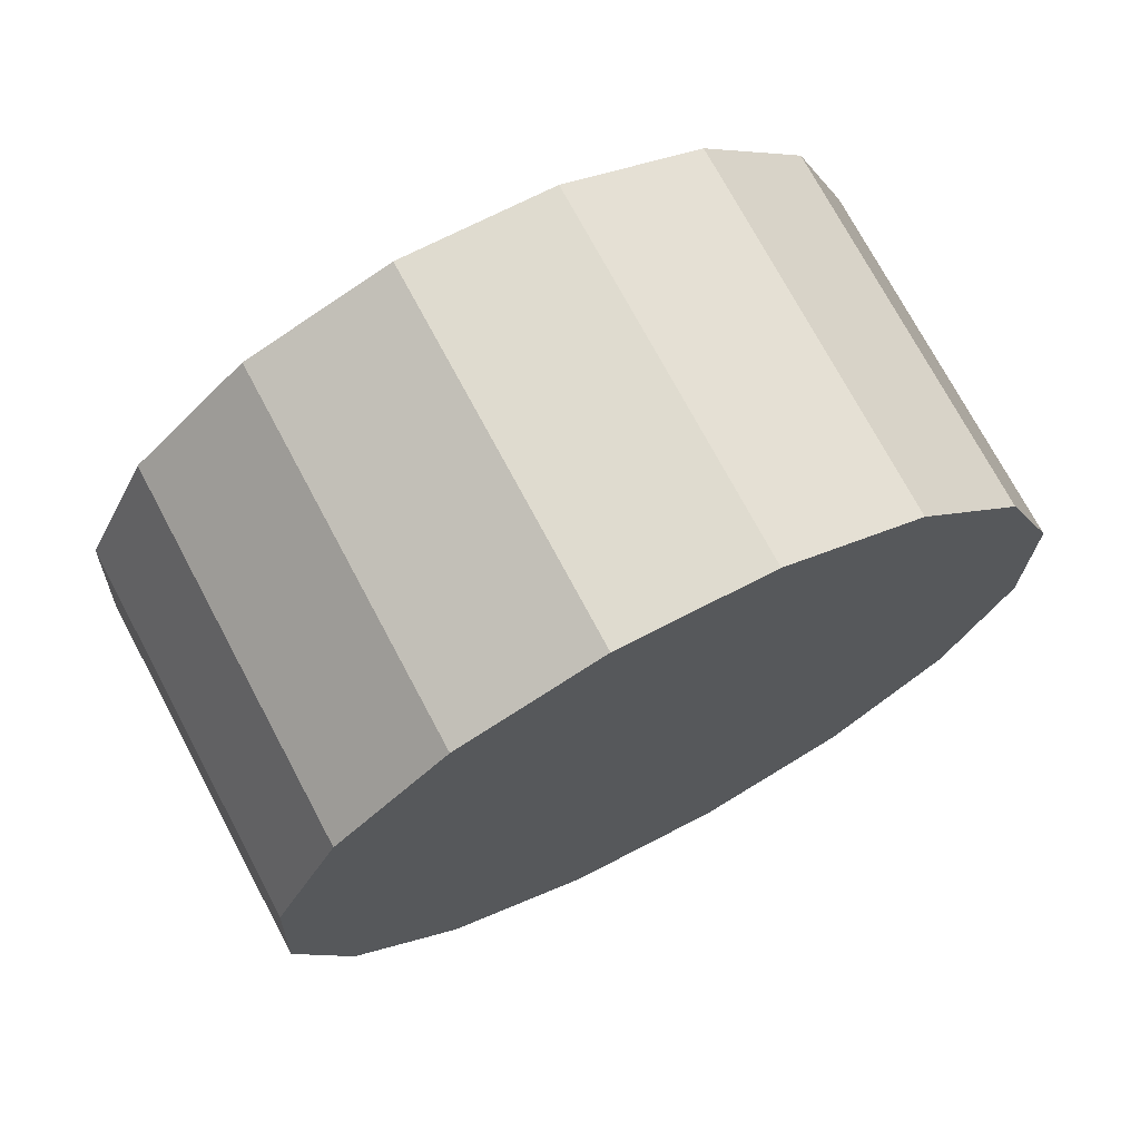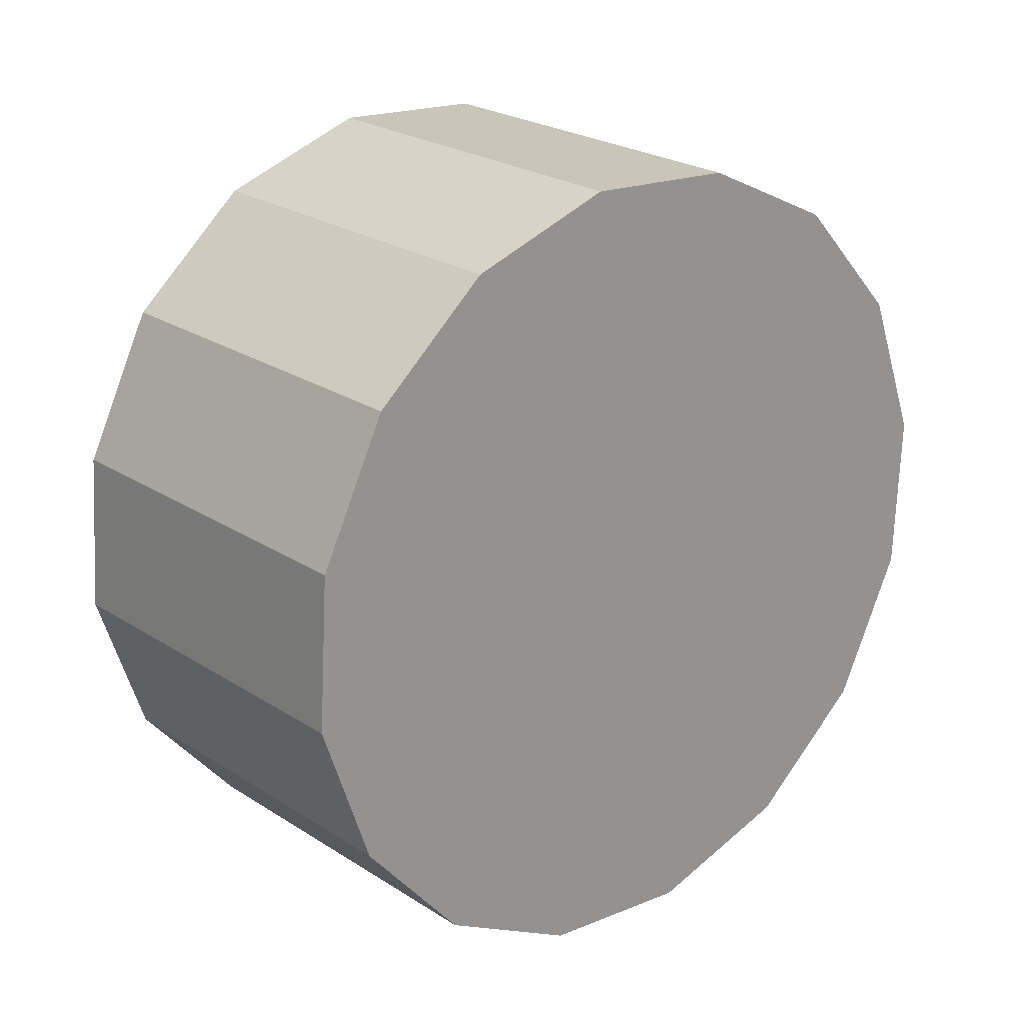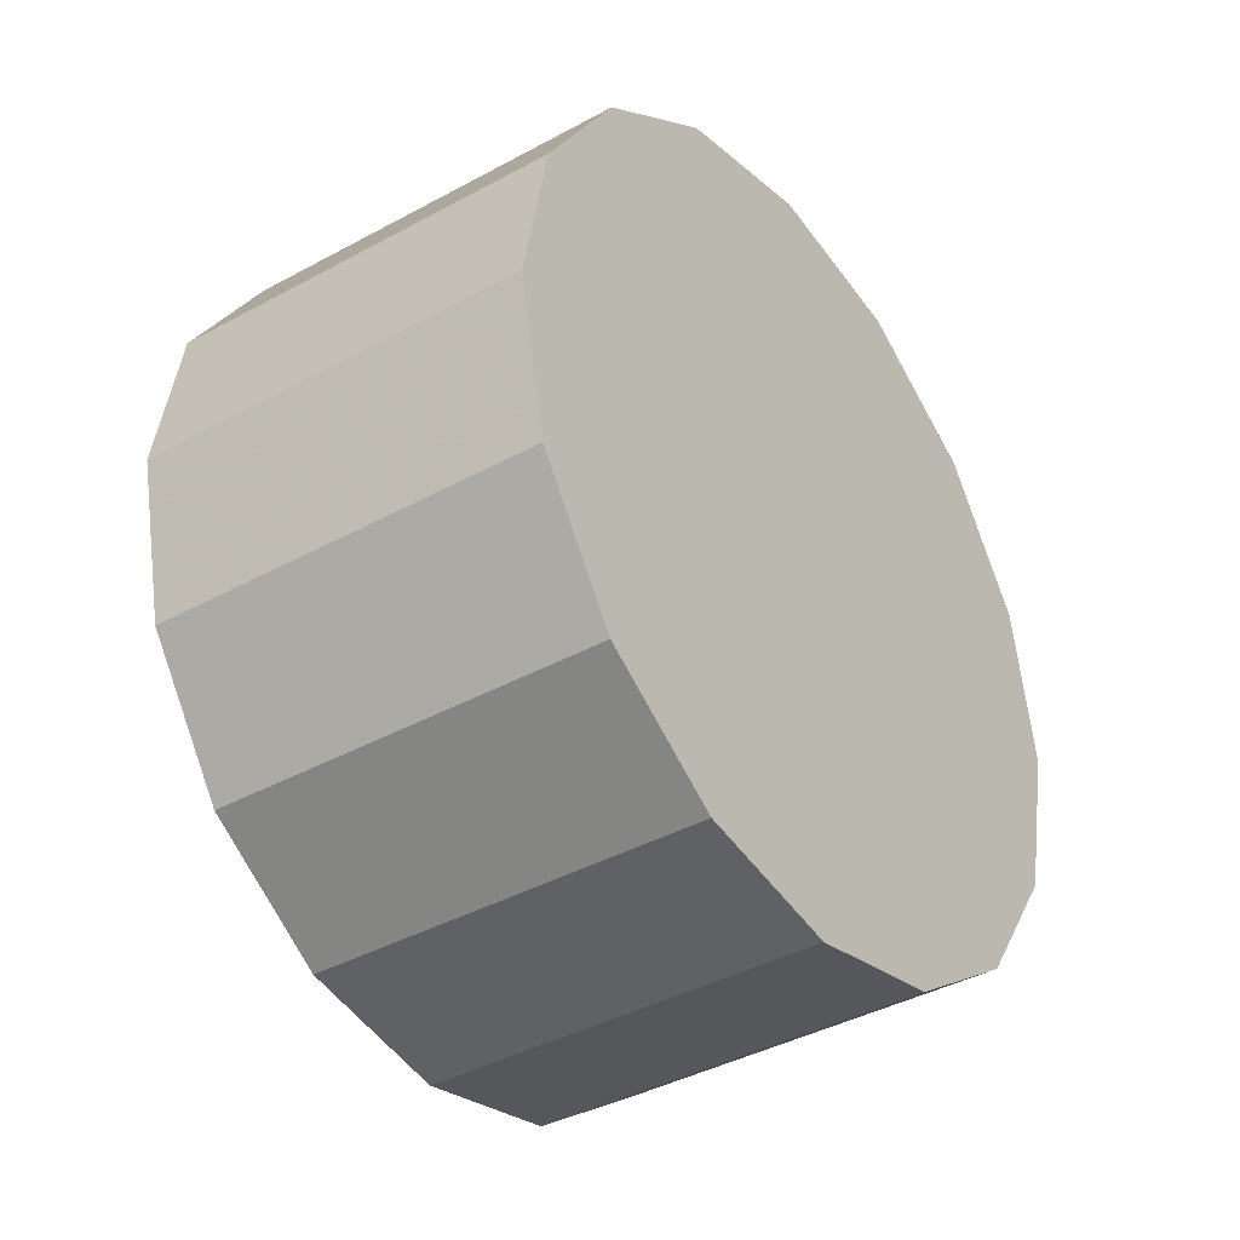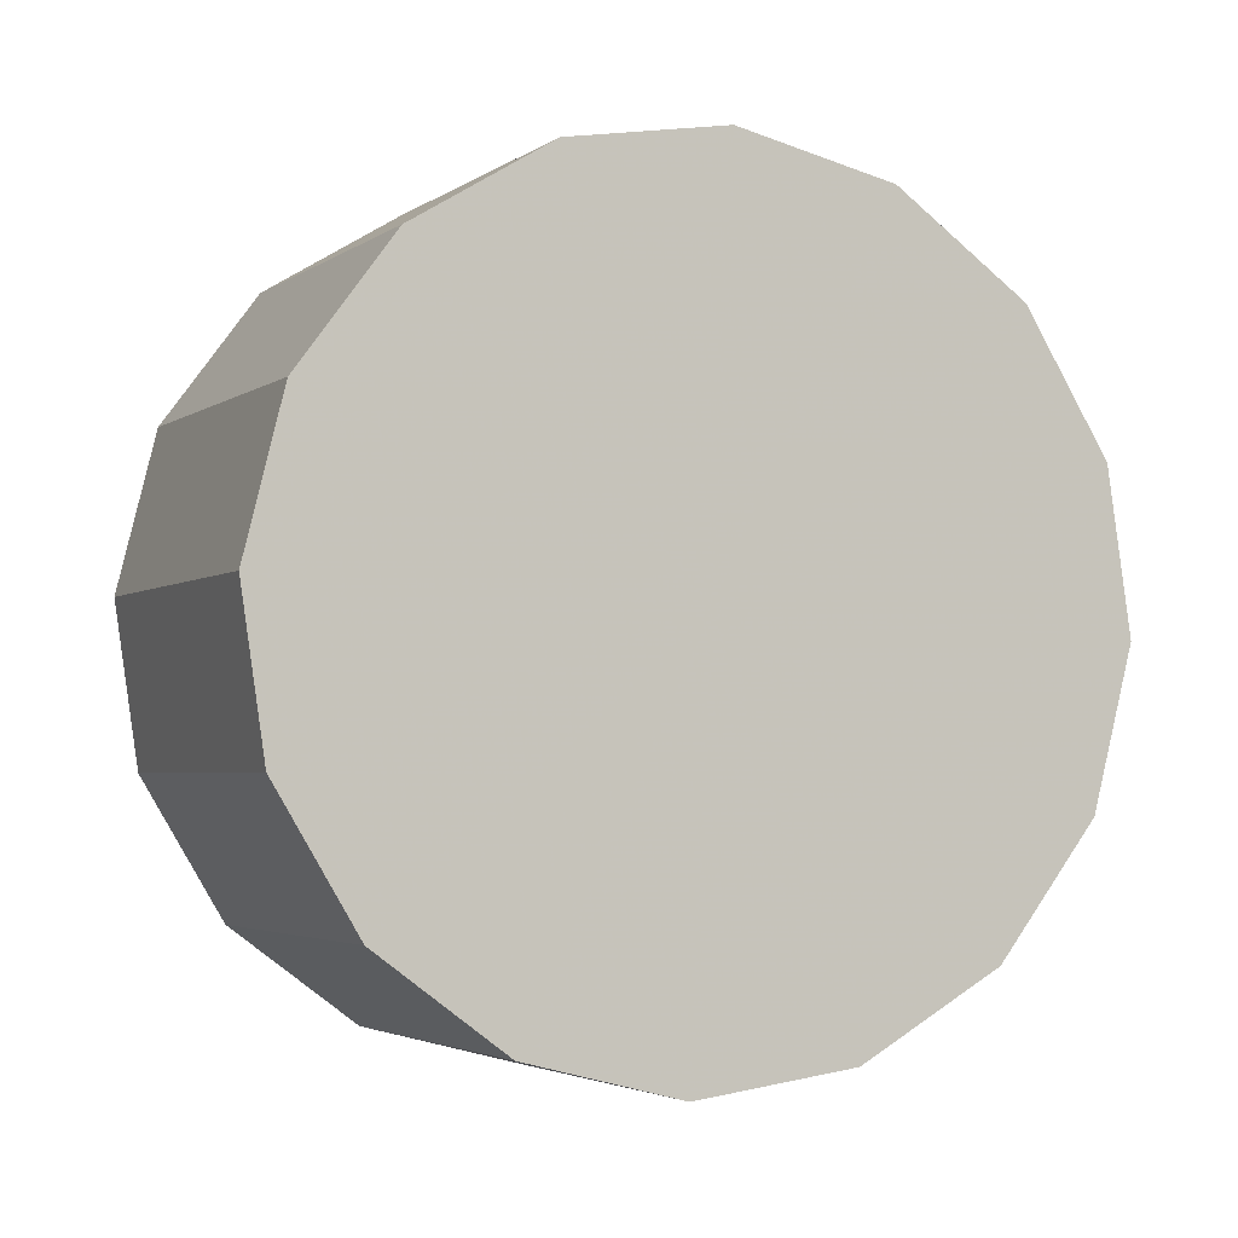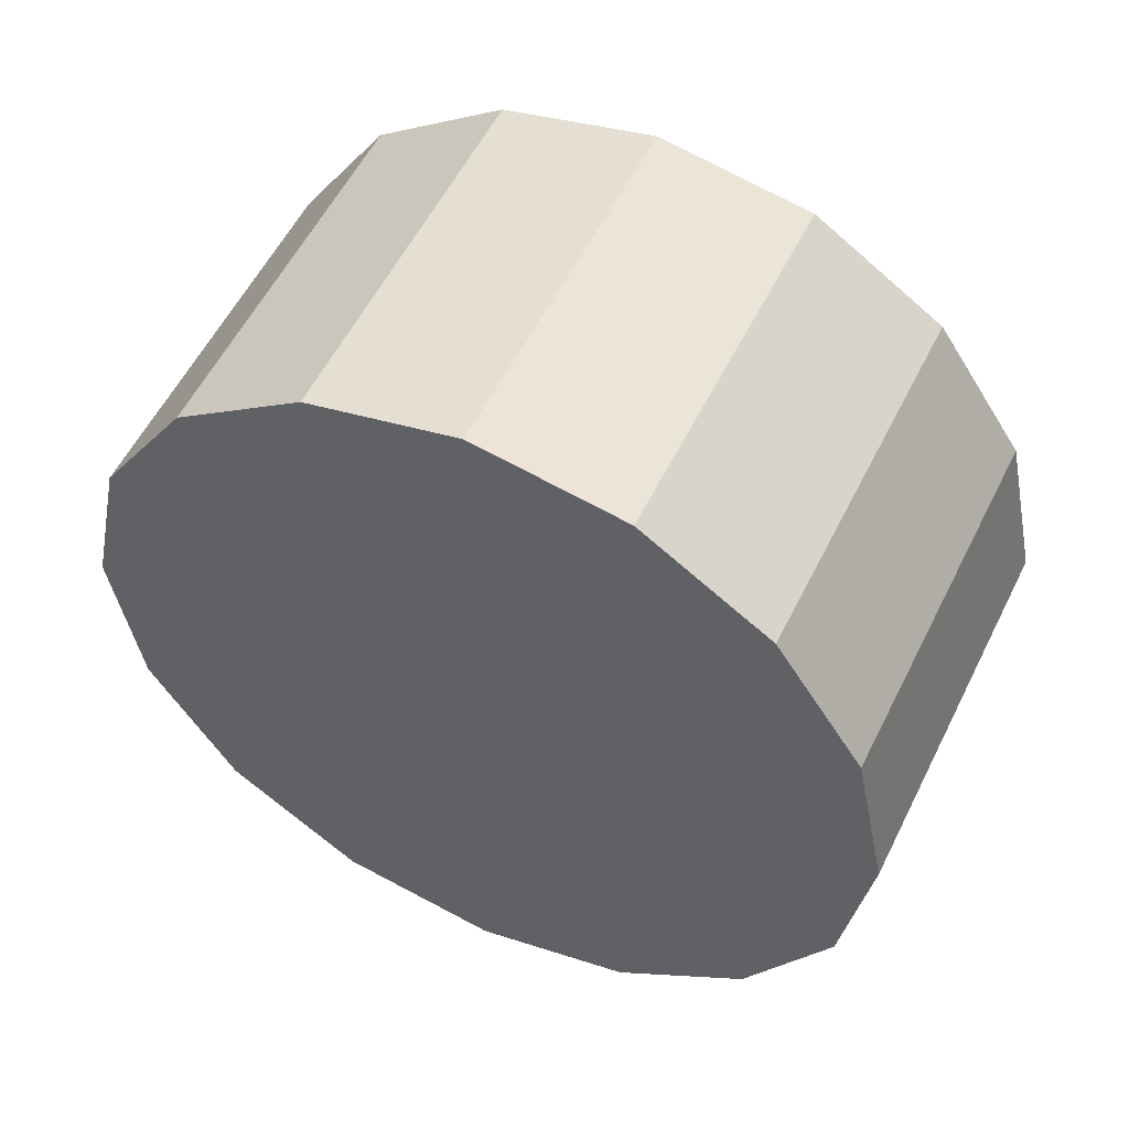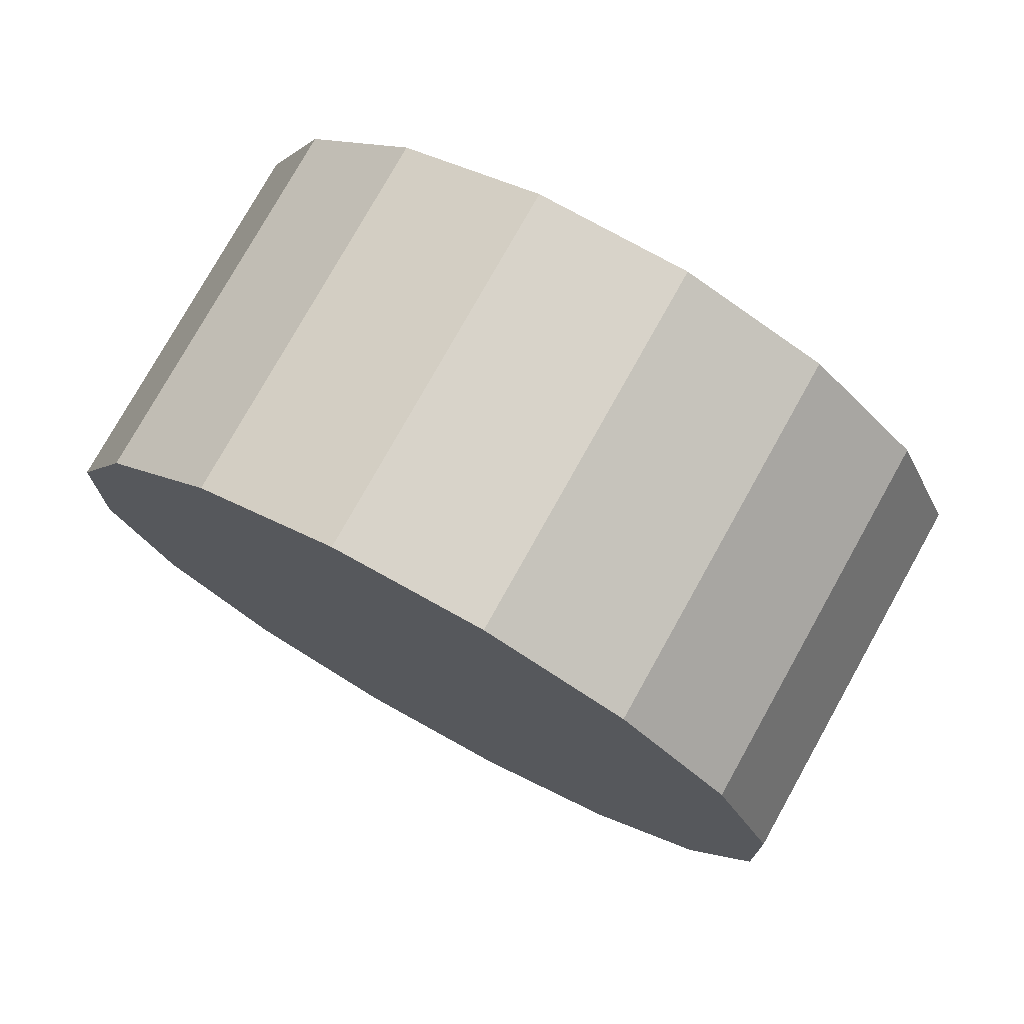
<metadata>
{"format":"obj","ext":"obj","renderer":"f3d","projection":"perspective","resolution":1024,"background":"white","views":[{"elev":-55.3,"azim":-48.7,"up":"+Y"},{"elev":-46.9,"azim":22.7,"up":"+Y"},{"elev":-37.8,"azim":170.4,"up":"+Z"},{"elev":-53.2,"azim":56.1,"up":"+Y"},{"elev":53.0,"azim":70.3,"up":"+Z"},{"elev":-50.0,"azim":-133.4,"up":"+Y"}]}
</metadata>
<code>
v 3.41 -1.678 1.383
v 3.418 -1.67 1.401
v 3.421 -1.667 1.422
v 3.418 -1.67 1.443
v 3.41 -1.678 1.46
v 3.398 -1.691 1.472
v 3.383 -1.706 1.476
v 3.368 -1.721 1.472
v 3.356 -1.733 1.46
v 3.347 -1.741 1.443
v 3.344 -1.744 1.422
v 3.347 -1.741 1.401
v 3.356 -1.733 1.383
v 3.368 -1.721 1.371
v 3.383 -1.706 1.367
v 3.398 -1.691 1.371
v 3.383 -1.706 1.422
v 3.383 -1.706 1.422
v 3.383 -1.706 1.422
v 3.383 -1.706 1.422
v 3.383 -1.706 1.422
v 3.383 -1.706 1.422
v 3.383 -1.706 1.422
v 3.383 -1.706 1.422
v 3.383 -1.706 1.422
v 3.383 -1.706 1.422
v 3.383 -1.706 1.422
v 3.383 -1.706 1.422
v 3.383 -1.706 1.422
v 3.383 -1.706 1.422
v 3.383 -1.706 1.422
v 3.383 -1.706 1.422
v 3.447 -1.716 1.383
v 3.456 -1.707 1.401
v 3.459 -1.704 1.422
v 3.456 -1.707 1.443
v 3.447 -1.716 1.46
v 3.435 -1.728 1.472
v 3.42 -1.743 1.476
v 3.405 -1.758 1.472
v 3.393 -1.77 1.46
v 3.384 -1.779 1.443
v 3.381 -1.781 1.422
v 3.384 -1.779 1.401
v 3.393 -1.77 1.383
v 3.405 -1.758 1.371
v 3.42 -1.743 1.367
v 3.435 -1.728 1.371
v 3.42 -1.743 1.422
v 3.42 -1.743 1.422
v 3.42 -1.743 1.422
v 3.42 -1.743 1.422
v 3.42 -1.743 1.422
v 3.42 -1.743 1.422
v 3.42 -1.743 1.422
v 3.42 -1.743 1.422
v 3.42 -1.743 1.422
v 3.42 -1.743 1.422
v 3.42 -1.743 1.422
v 3.42 -1.743 1.422
v 3.42 -1.743 1.422
v 3.42 -1.743 1.422
v 3.42 -1.743 1.422
v 3.42 -1.743 1.422
f 33 34 49
f 49 34 50
f 34 35 50
f 50 35 51
f 35 36 51
f 51 36 52
f 36 37 52
f 52 37 53
f 37 38 53
f 53 38 54
f 38 39 54
f 54 39 55
f 39 40 55
f 55 40 56
f 40 41 56
f 56 41 57
f 41 42 57
f 57 42 58
f 42 43 58
f 58 43 59
f 43 44 59
f 59 44 60
f 44 45 60
f 60 45 61
f 45 46 61
f 61 46 62
f 46 47 62
f 62 47 63
f 47 48 63
f 63 48 64
f 48 33 64
f 64 33 49
f 2 1 17
f 2 17 18
f 3 2 18
f 3 18 19
f 4 3 19
f 4 19 20
f 5 4 20
f 5 20 21
f 6 5 21
f 6 21 22
f 7 6 22
f 7 22 23
f 8 7 23
f 8 23 24
f 9 8 24
f 9 24 25
f 10 9 25
f 10 25 26
f 11 10 26
f 11 26 27
f 12 11 27
f 12 27 28
f 13 12 28
f 13 28 29
f 14 13 29
f 14 29 30
f 15 14 30
f 15 30 31
f 16 15 31
f 16 31 32
f 1 16 32
f 1 32 17
f 49 50 17
f 17 50 18
f 50 51 18
f 18 51 19
f 51 52 19
f 19 52 20
f 52 53 20
f 20 53 21
f 53 54 21
f 21 54 22
f 54 55 22
f 22 55 23
f 55 56 23
f 23 56 24
f 56 57 24
f 24 57 25
f 57 58 25
f 25 58 26
f 58 59 26
f 26 59 27
f 59 60 27
f 27 60 28
f 60 61 28
f 28 61 29
f 61 62 29
f 29 62 30
f 62 63 30
f 30 63 31
f 63 64 31
f 31 64 32
f 64 49 32
f 32 49 17
f 1 2 33
f 33 2 34
f 2 3 34
f 34 3 35
f 3 4 35
f 35 4 36
f 4 5 36
f 36 5 37
f 5 6 37
f 37 6 38
f 6 7 38
f 38 7 39
f 7 8 39
f 39 8 40
f 8 9 40
f 40 9 41
f 9 10 41
f 41 10 42
f 10 11 42
f 42 11 43
f 11 12 43
f 43 12 44
f 12 13 44
f 44 13 45
f 13 14 45
f 45 14 46
f 14 15 46
f 46 15 47
f 15 16 47
f 47 16 48
f 16 1 48
f 48 1 33

</code>
